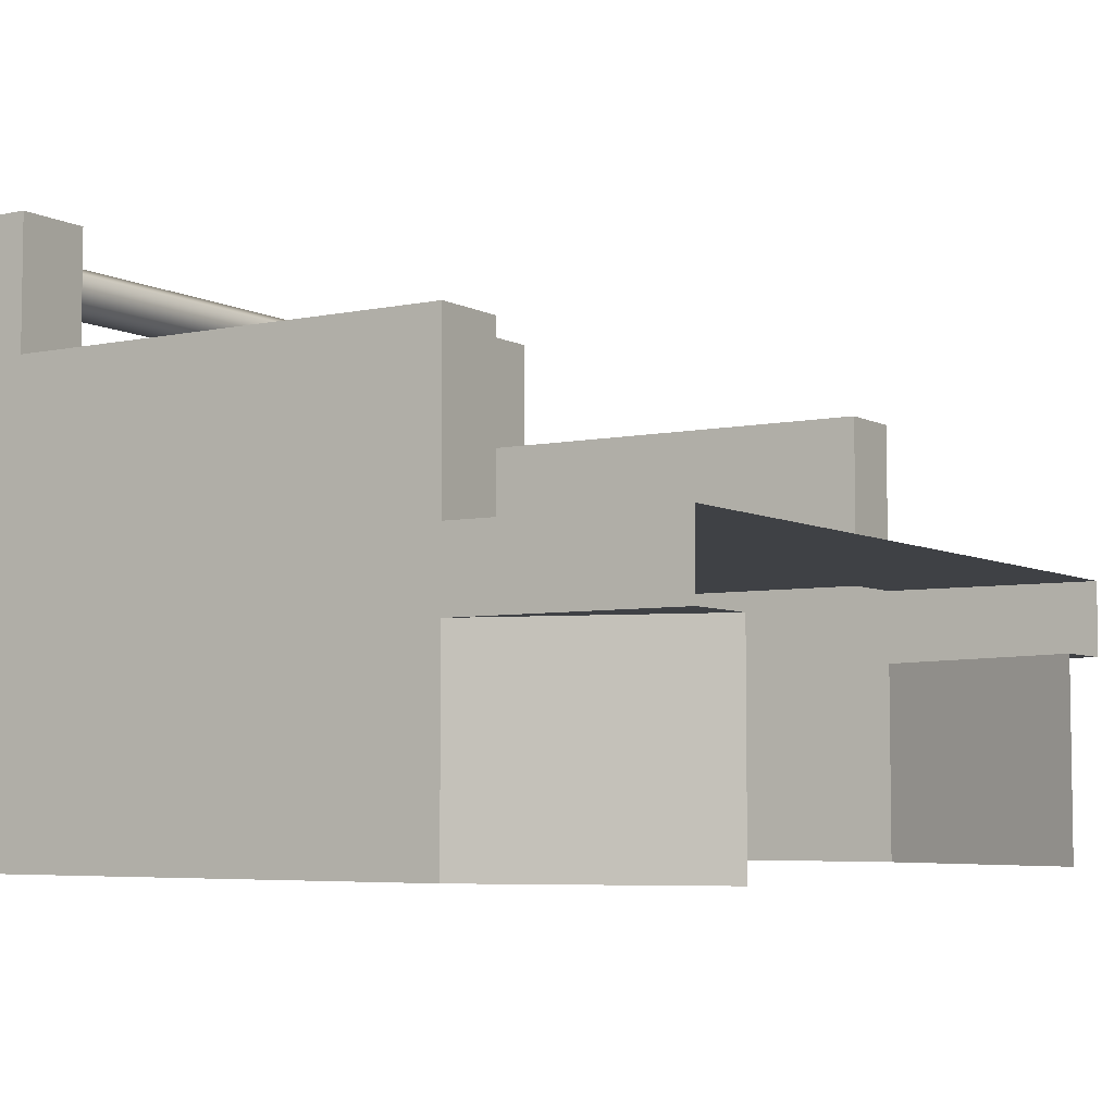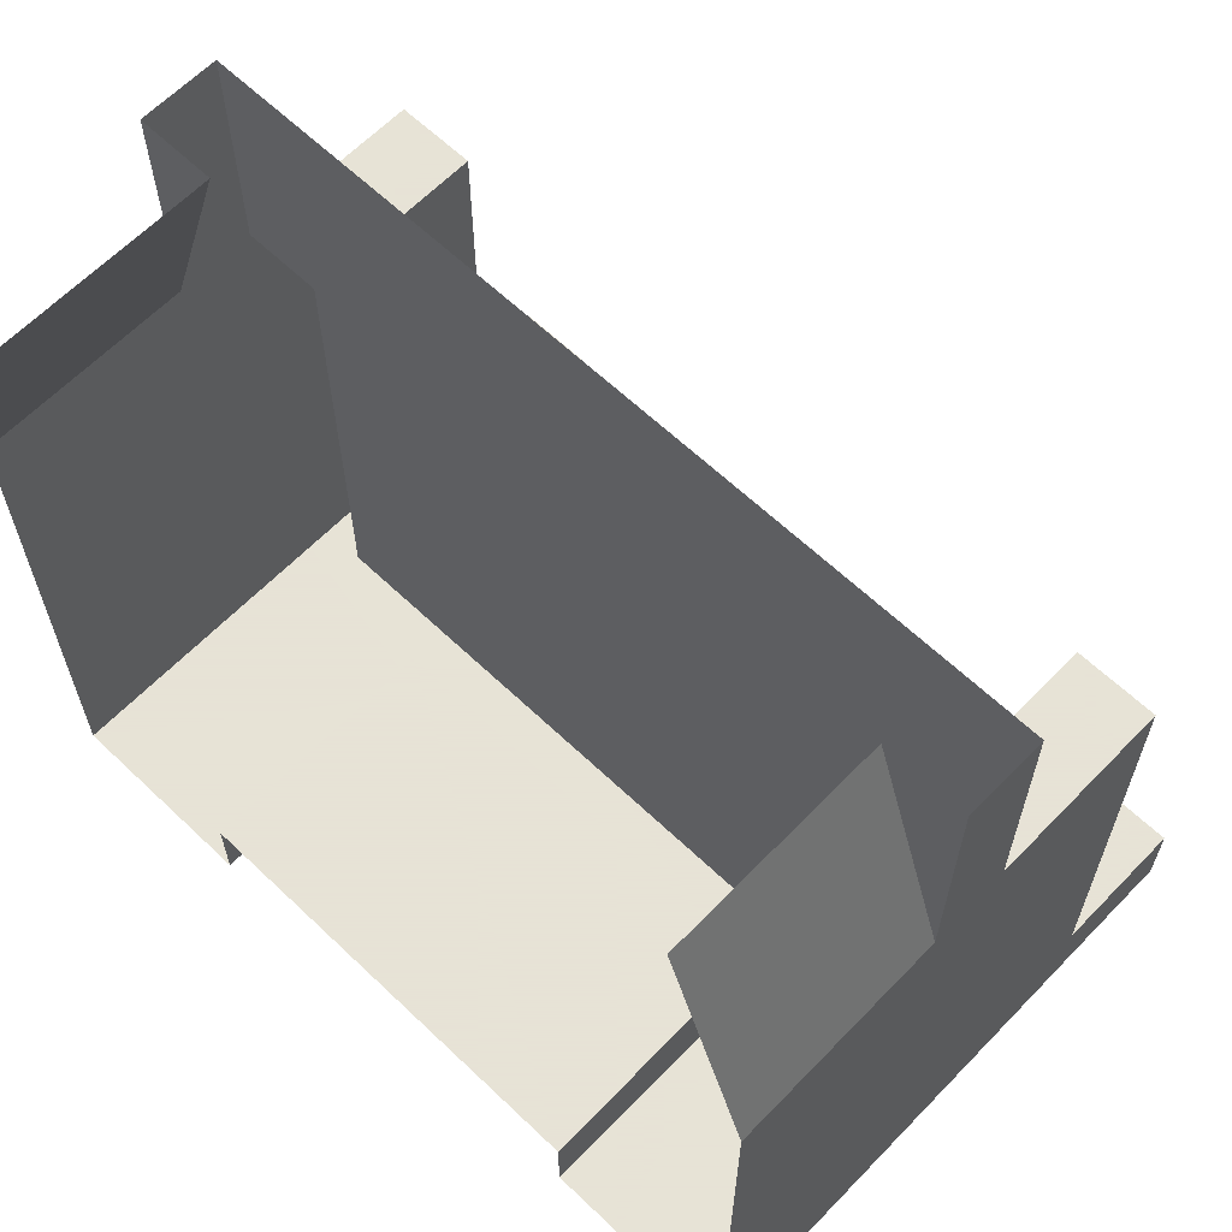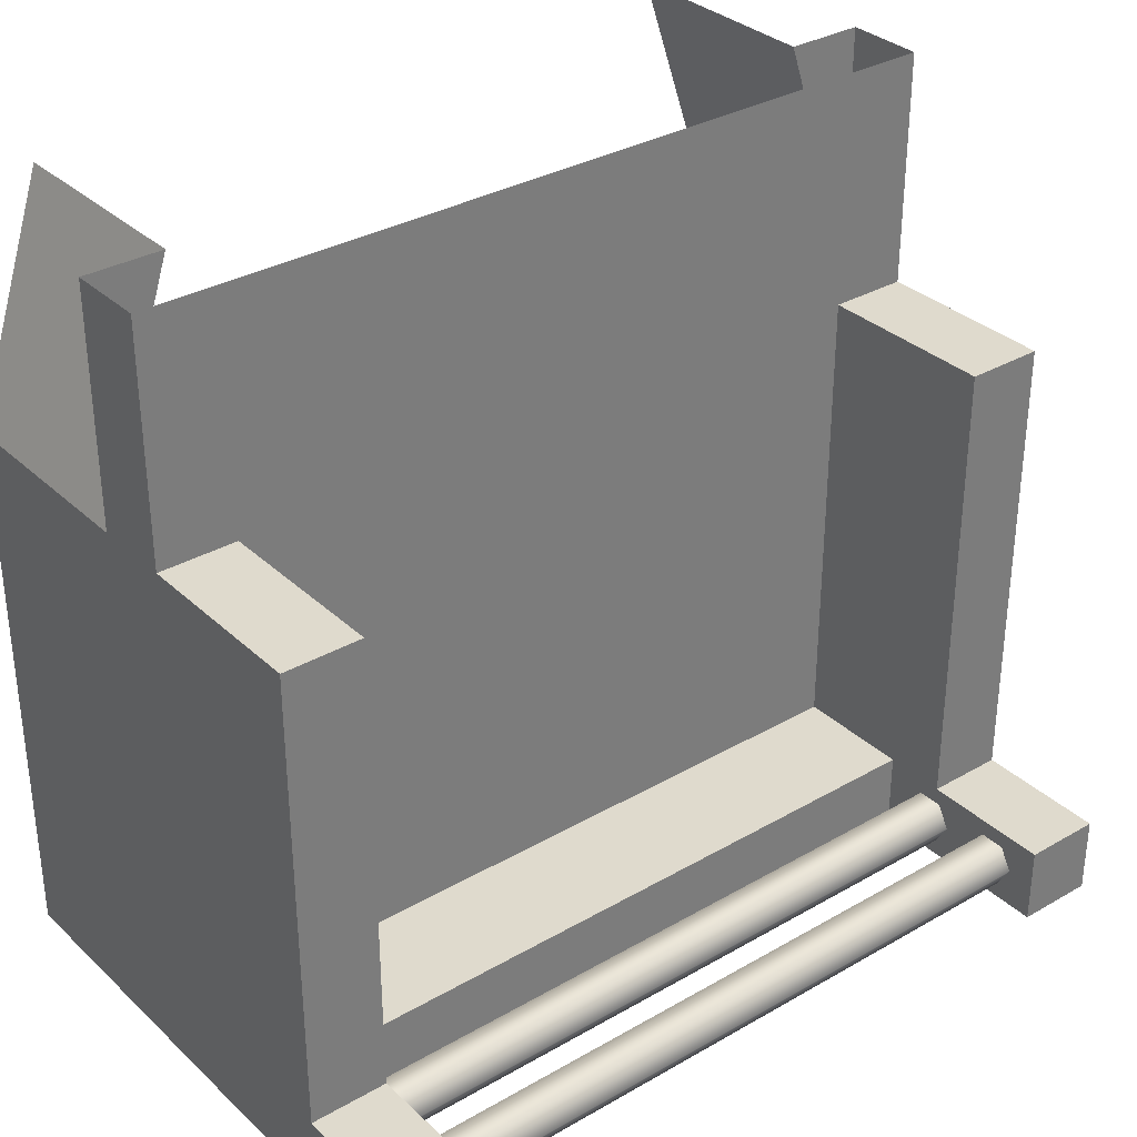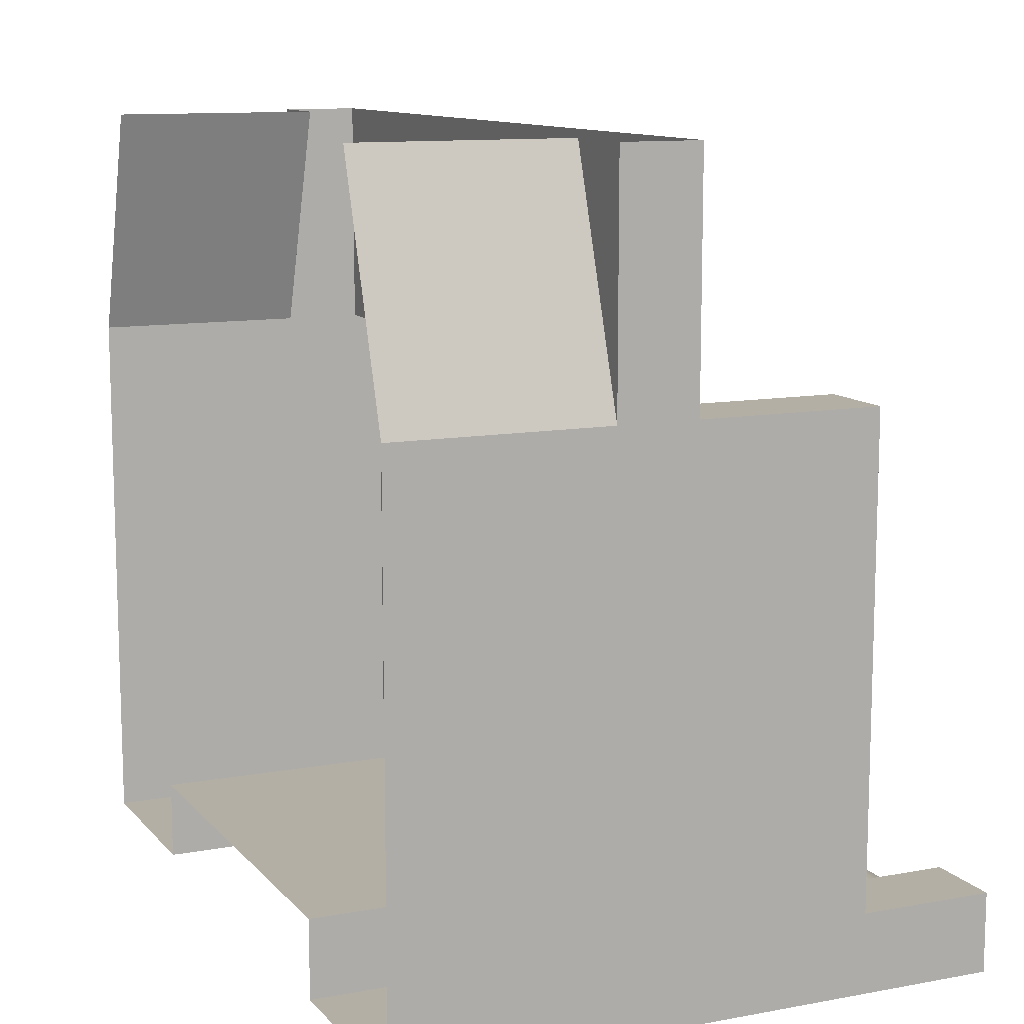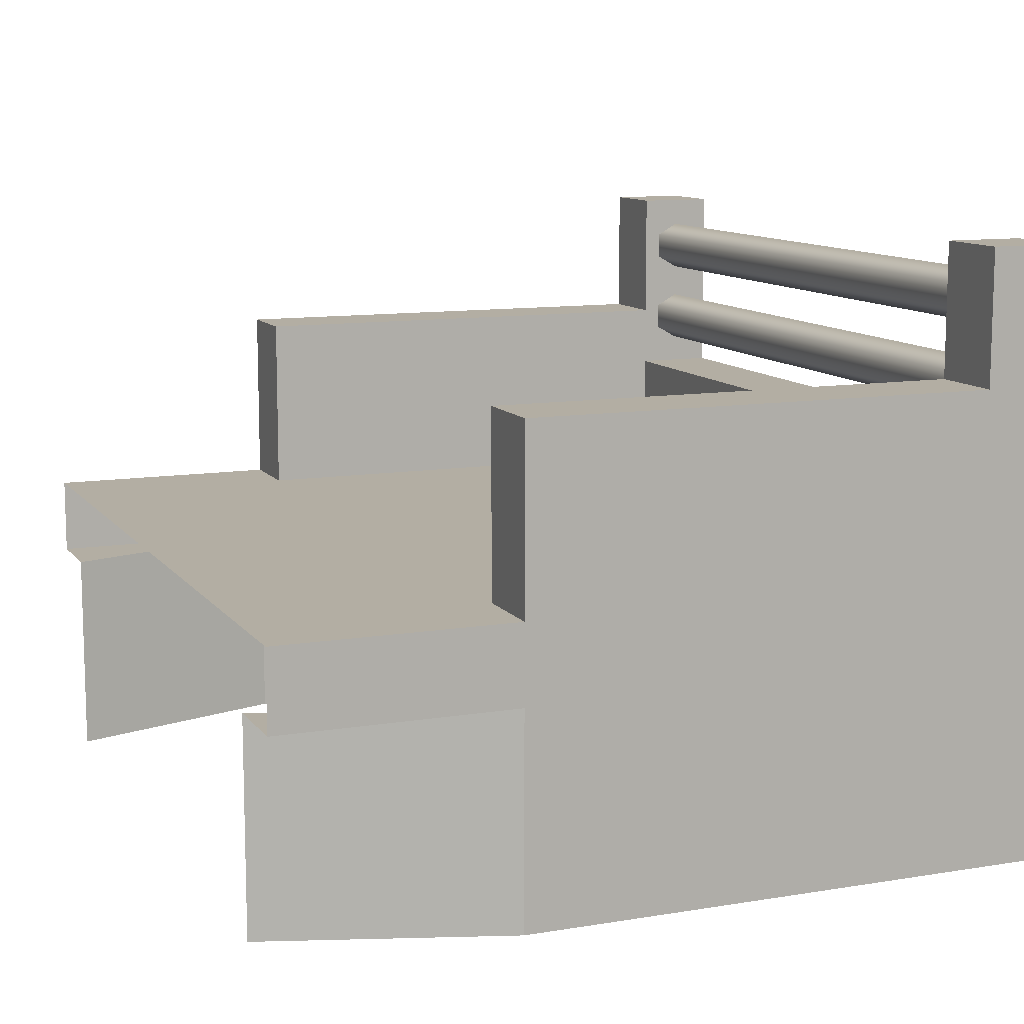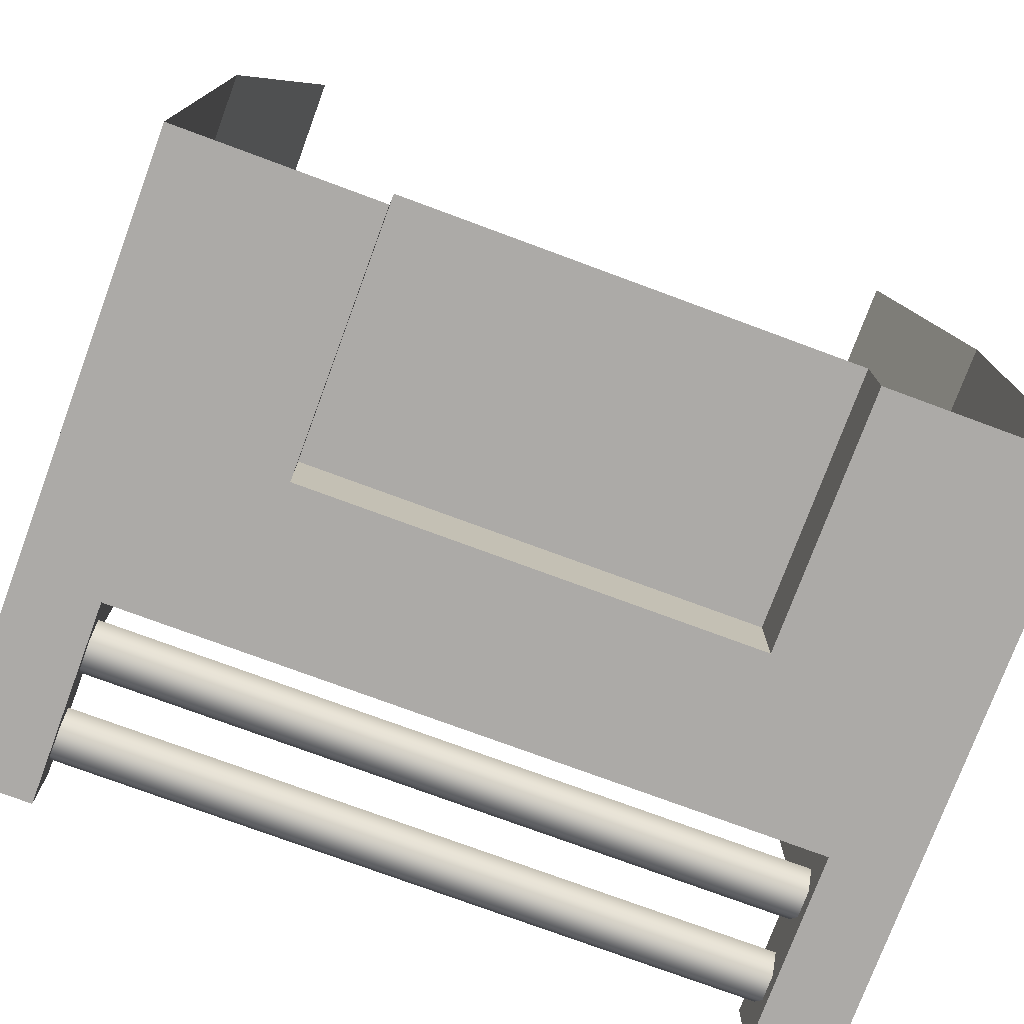
<metadata>
{"format":"obj","ext":"obj","renderer":"f3d","projection":"perspective","resolution":1024,"background":"white","views":[{"elev":-5.4,"azim":-57.2,"up":"+Y"},{"elev":62.8,"azim":43.9,"up":"+Z"},{"elev":32.9,"azim":141.5,"up":"+Z"},{"elev":11.3,"azim":65.8,"up":"+Z"},{"elev":11.0,"azim":67.9,"up":"+Y"},{"elev":-76.0,"azim":-20.3,"up":"+Z"}]}
</metadata>
<code>
o fr_monorail_st_ic
v 0.28 0 -0.5
v 0.28 0.32 -0.5
v 0.53 0 -0.5
v 0.53 0.37 -0.5
v 0.53 0.37 0.5
v 0.43 -0 0.5
v 0.53 0 0.2
v -0.53 0.27 0.5
v -0.53 0.27 0.2
v -0.43 0.27 0.5
v 0.33 0.37 0.5
v 0.43 0.27 0.5
v 0.53 0.27 0.2
v 0.53 0.27 0.5
v -0.33 0.37 0.5
v -0.53 -0 0.2
v -0.43 0 0.5
v -0.53 0.37 0.5
v -0.53 0.37 -0.5
v -0.28 0.32 -0.5
v -0.53 -0 -0.5
v -0.28 -0 -0.5
v -0.43 0.37 0.2
v -0.43 0.37 -0.4
v 0.43 0.37 -0.4
v 0.43 0.37 0.2
v 0.43 0.52 -0.5
v -0.43 0.52 -0.5
v -0.43 0.52 -0.4
v 0.43 0.52 -0.4
v -0.43 0.77 -0.5
v -0.43 0.77 -0.4
v 0.43 0.77 -0.5
v 0.43 0.77 -0.4
v -0.53 0.37 0.2
v 0.53 0.37 0.2
v 0.53 0.6 -0.4
v -0.53 0.6 -0.4
v -0.43 0.6 0.2
v 0.43 0.6 0.2
v -0.53 0.6 0.2
v 0.53 0.6 0.2
v 0.53 0.52 -0.5
v -0.53 0.52 -0.5
v 0.53 0.77 -0.4
v -0.53 0.77 -0.4
v 0.53 0.77 -0.5
v -0.53 0.77 -0.5
v -0.43 0.6 -0.4
v 0.43 0.6 -0.4
v 0.28 0 -0.4
v 0.28 0.32 -0.4
v -0.28 0.32 -0.4
v -0.28 -0 -0.4
v -0.43 0.667 -0.45
v -0.43 0.6835 -0.4214
v -0.43 0.7165 -0.4214
v -0.43 0.733 -0.45
v -0.43 0.7165 -0.4786
v -0.43 0.6835 -0.4786
v 0.43 0.667 -0.45
v 0.43 0.6835 -0.4214
v 0.43 0.7165 -0.4214
v 0.43 0.733 -0.45
v 0.43 0.7165 -0.4786
v 0.43 0.6835 -0.4786
v -0.43 0.557 -0.45
v -0.43 0.5735 -0.4214
v -0.43 0.6065 -0.4214
v -0.43 0.623 -0.45
v -0.43 0.6065 -0.4786
v -0.43 0.5735 -0.4786
v 0.43 0.557 -0.45
v 0.43 0.5735 -0.4214
v 0.43 0.6065 -0.4214
v 0.43 0.623 -0.45
v 0.43 0.6065 -0.4786
v 0.43 0.5735 -0.4786
v -0.33 0.37 -0.3
v 0.33 0.37 -0.3
f 16 9 19 21
f 6 7 13 12
f 12 13 14
f 36 5 14 13
f 7 3 4 13
f 17 10 9 16
f 10 8 9
f 35 9 8 18
f 2 20 28 27
f 24 25 30 29
f 29 30 27 28
f 39 29 49
f 9 35 19
f 13 4 36
f 26 36 42 40
f 19 35 41 38
f 35 23 39 41
f 36 4 37 42
f 23 24 29 39
f 26 40 30 25
f 19 38 44
f 28 20 19 44
f 20 22 21 19
f 3 1 2 4
f 2 27 43 4
f 4 43 37
f 44 38 46 48
f 37 43 47 45
f 28 44 48 31
f 33 47 43 27
f 33 34 45 47
f 31 48 46 32
f 40 50 30
f 40 42 37 50
f 49 38 41 39
f 29 28 49
f 28 31 32 49
f 30 50 27
f 34 33 27 50
f 37 45 34 50
f 38 29 32 46
f 20 2 52 53
f 2 1 51 52
f 22 20 53 54
f 53 52 51 54
f 59 58 64 65
f 57 56 62 63
f 60 59 65 66
f 58 57 63 64
f 56 55 61 62
f 55 60 66 61
f 71 70 76 77
f 69 68 74 75
f 72 71 77 78
f 70 69 75 76
f 68 67 73 74
f 67 72 78 73
f 15 11 80 79
f 5 36 26 11
f 18 15 23 35
f 25 24 79 80
f 23 15 79 24
f 25 80 11 26
l 30 37

</code>
